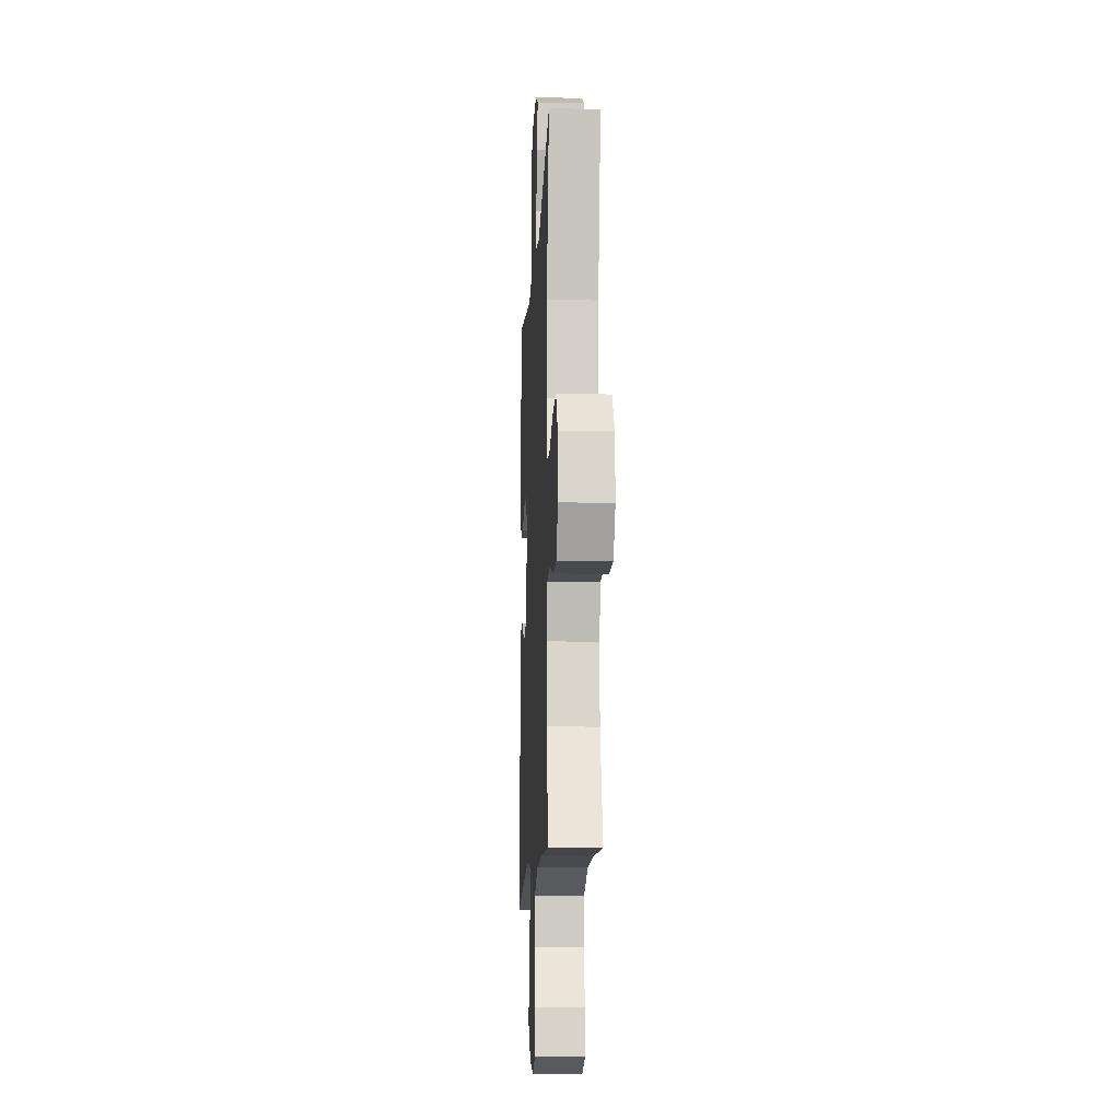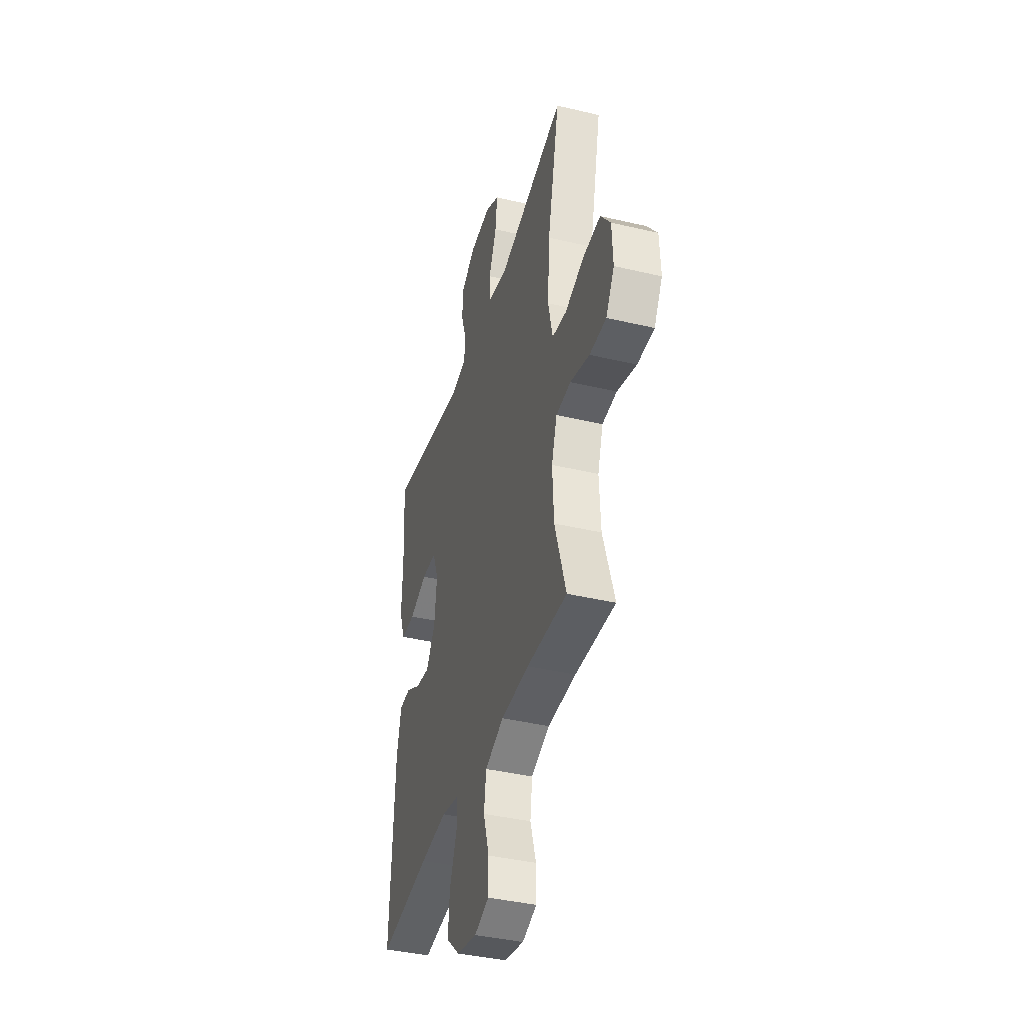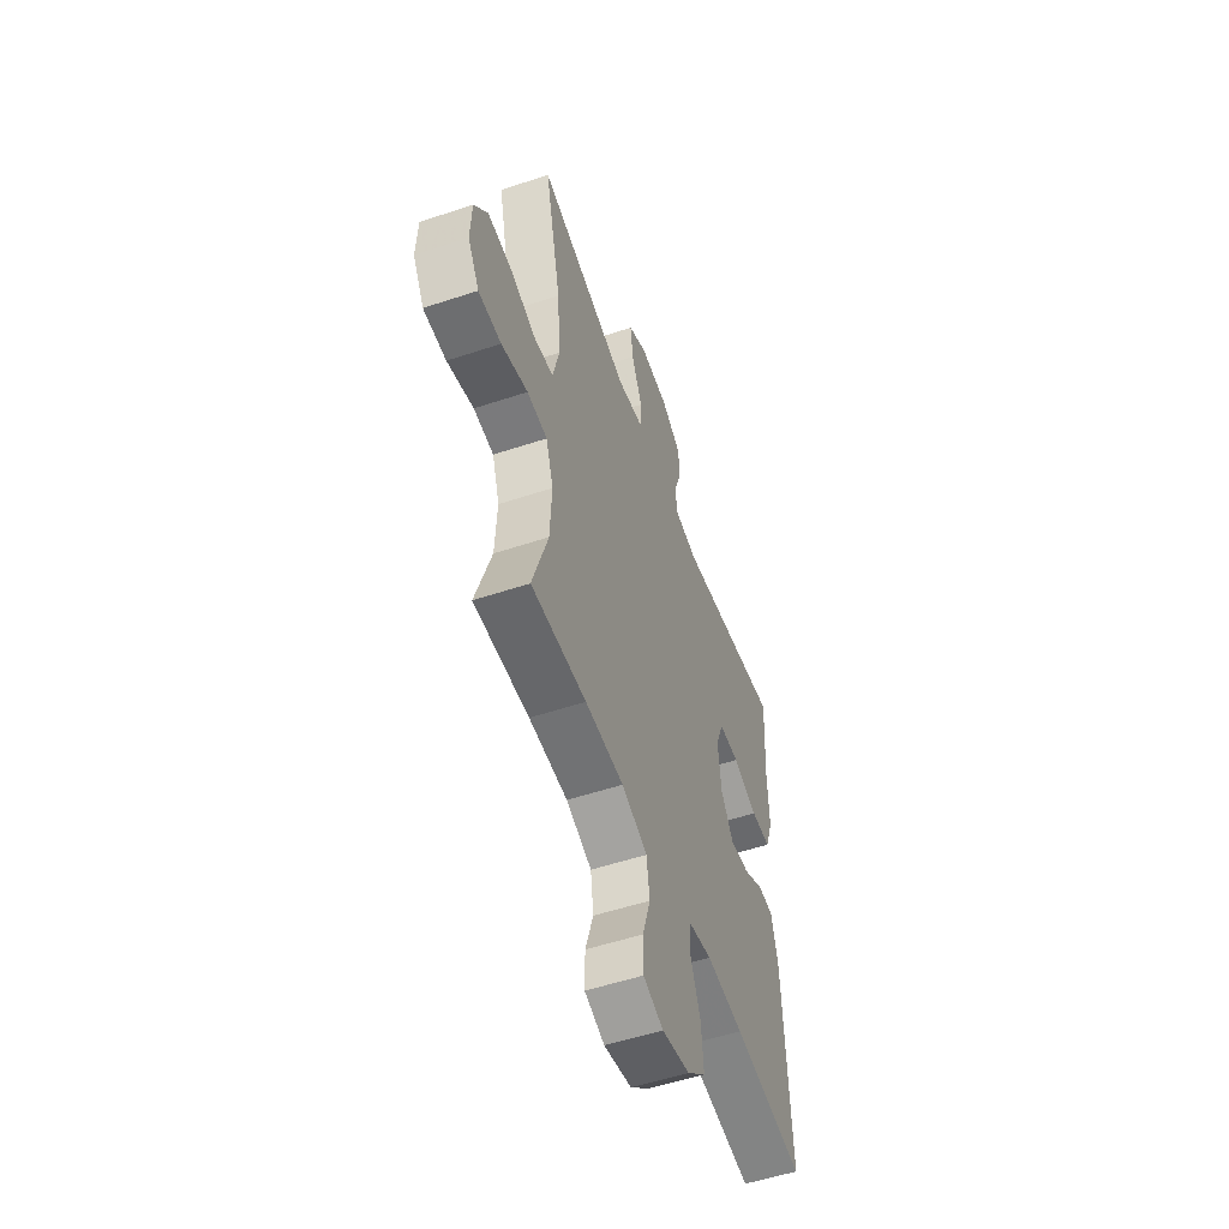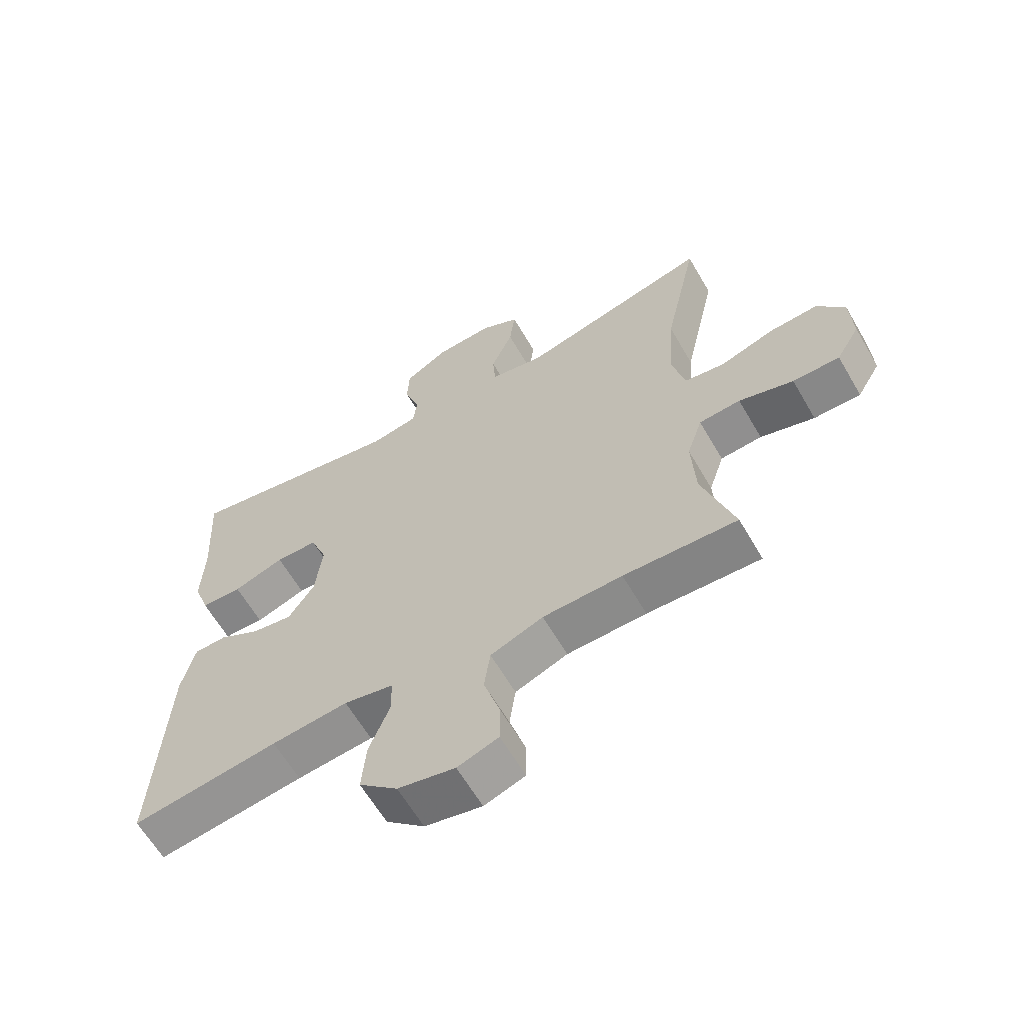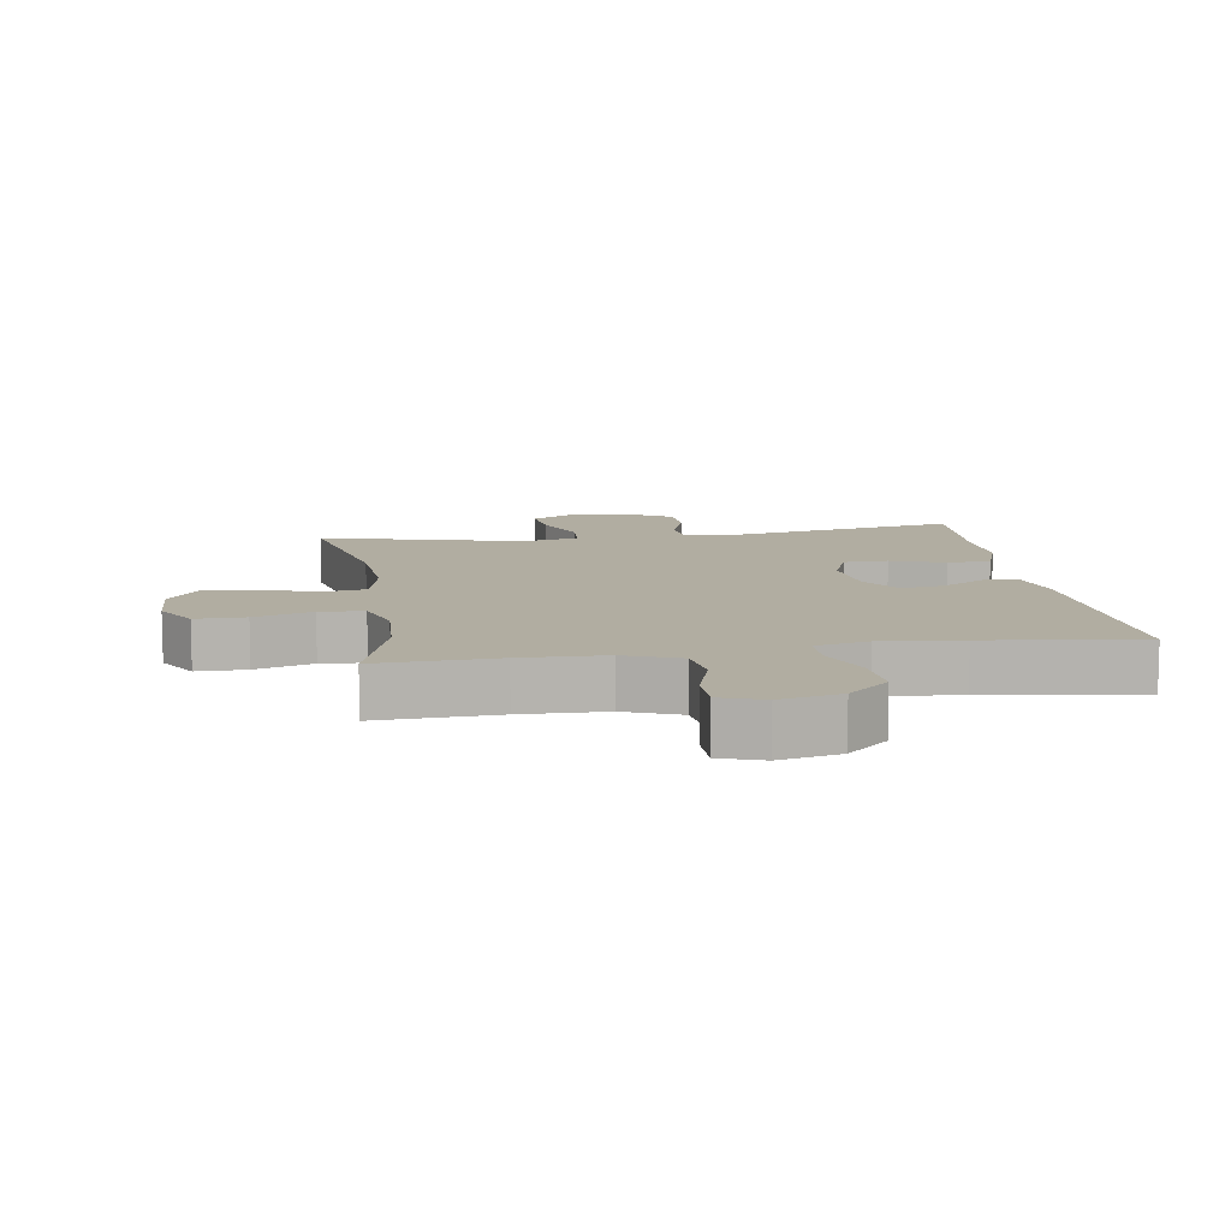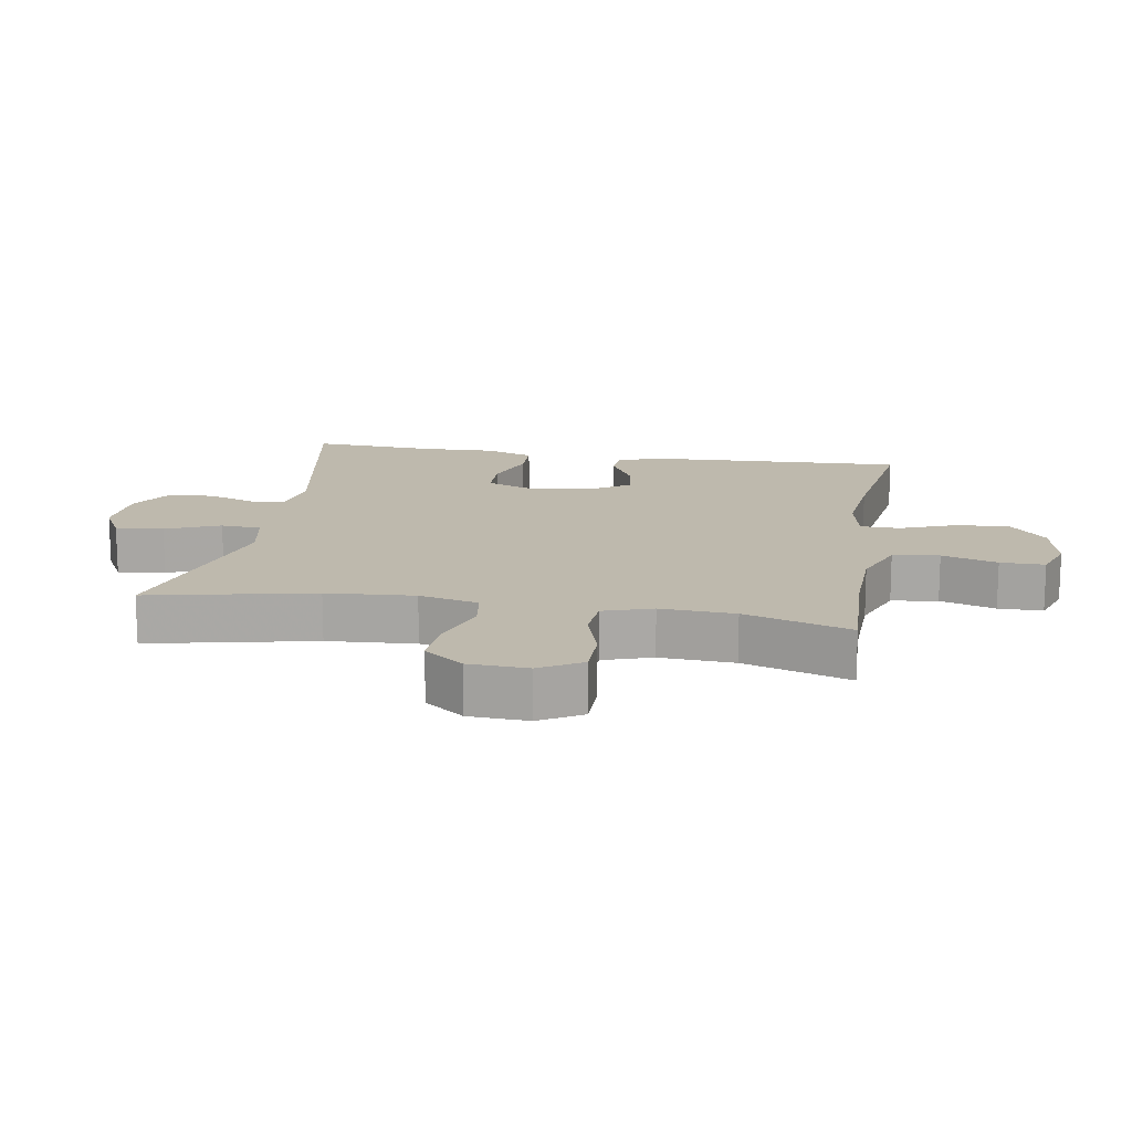
<metadata>
{"format":"obj","ext":"obj","renderer":"f3d","projection":"perspective","resolution":1024,"background":"white","views":[{"elev":-12.3,"azim":87.0,"up":"+Z"},{"elev":-39.9,"azim":73.7,"up":"+Z"},{"elev":-54.3,"azim":109.4,"up":"+Z"},{"elev":-62.9,"azim":30.2,"up":"+Z"},{"elev":10.4,"azim":171.2,"up":"+Y"},{"elev":15.2,"azim":99.7,"up":"+Y"}]}
</metadata>
<code>
v -0.5 0.07 -0.5
v -0.482 0.07 -0.126
v -0.461 0.07 -0.037
v -0.409 0.07 -0.035
v -0.342 0.07 -0.073
v -0.277 0.07 -0.083
v -0.235 0.07 -0.02
v -0.224 0.07 0.078
v -0.251 0.07 0.148
v -0.319 0.07 0.15
v -0.401 0.07 0.121
v -0.467 0.07 0.123
v -0.493 0.07 0.197
v -0.489 0.07 0.312
v -0.5 0.07 0.5
v -0.143 0.07 0.434
v -0.066 0.07 0.448
v -0.06 0.07 0.501
v -0.085 0.07 0.574
v -0.082 0.07 0.643
v -0.013 0.07 0.684
v 0.081 0.07 0.69
v 0.144 0.07 0.656
v 0.135 0.07 0.583
v 0.1 0.07 0.5
v 0.104 0.07 0.438
v 0.191 0.07 0.421
v 0.5 0.07 0.5
v 0.445 0.07 0.247
v 0.435 0.07 0.112
v 0.456 0.07 0.021
v 0.521 0.07 0.011
v 0.609 0.07 0.04
v 0.688 0.07 0.045
v 0.733 0.07 -0.015
v 0.737 0.07 -0.106
v 0.699 0.07 -0.17
v 0.623 0.07 -0.17
v 0.535 0.07 -0.143
v 0.468 0.07 -0.148
v 0.443 0.07 -0.223
v 0.449 0.07 -0.337
v 0.5 0.07 -0.5
v 0.317 0.07 -0.492
v 0.189 0.07 -0.495
v 0.104 0.07 -0.528
v 0.094 0.07 -0.599
v 0.12 0.07 -0.684
v 0.12 0.07 -0.752
v 0.054 0.07 -0.775
v -0.038 0.07 -0.755
v -0.1 0.07 -0.699
v -0.093 0.07 -0.617
v -0.06 0.07 -0.533
v -0.061 0.07 -0.473
v -0.141 0.07 -0.456
v -0.264 0.07 -0.468
v -0.5 0 -0.5
v -0.482 0 -0.126
v -0.461 0 -0.037
v -0.409 0 -0.035
v -0.342 0 -0.073
v -0.277 0 -0.083
v -0.235 0 -0.02
v -0.224 0 0.078
v -0.251 0 0.148
v -0.319 0 0.15
v -0.401 0 0.121
v -0.467 0 0.123
v -0.493 0 0.197
v -0.489 0 0.312
v -0.5 0 0.5
v -0.143 0 0.434
v -0.066 0 0.448
v -0.06 0 0.501
v -0.085 0 0.574
v -0.082 0 0.643
v -0.013 0 0.684
v 0.081 0 0.69
v 0.144 0 0.656
v 0.135 0 0.583
v 0.1 0 0.5
v 0.104 0 0.438
v 0.191 0 0.421
v 0.5 0 0.5
v 0.445 0 0.247
v 0.435 0 0.112
v 0.456 0 0.021
v 0.521 0 0.011
v 0.609 0 0.04
v 0.688 0 0.045
v 0.733 0 -0.015
v 0.737 0 -0.106
v 0.699 0 -0.17
v 0.623 0 -0.17
v 0.535 0 -0.143
v 0.468 0 -0.148
v 0.443 0 -0.223
v 0.449 0 -0.337
v 0.5 0 -0.5
v 0.317 0 -0.492
v 0.189 0 -0.495
v 0.104 0 -0.528
v 0.094 0 -0.599
v 0.12 0 -0.684
v 0.12 0 -0.752
v 0.054 0 -0.775
v -0.038 0 -0.755
v -0.1 0 -0.699
v -0.093 0 -0.617
v -0.06 0 -0.533
v -0.061 0 -0.473
v -0.141 0 -0.456
v -0.264 0 -0.468
f 51 52 53 54
f 51 54 55
f 50 51 55
f 47 48 49 50
f 46 47 50 55
f 45 46 55
f 44 45 55 56
f 42 43 44 56
f 36 37 38 39
f 36 39 40
f 35 36 40
f 32 33 34 35
f 32 35 40
f 31 32 40 41
f 27 28 29
f 26 27 29 30
f 22 23 24 25
f 22 25 26
f 21 22 26
f 18 19 20 21
f 17 18 21 26
f 16 17 26 30
f 14 15 16 30
f 10 11 12 13
f 9 10 13 14
f 2 3 4 5
f 57 1 2 5
f 57 5 6
f 41 42 56 57
f 41 57 6 7
f 31 41 7 8
f 9 14 30 31
f 8 9 31
f 111 110 109 108
f 112 111 108
f 112 108 107
f 107 106 105 104
f 112 107 104 103
f 112 103 102
f 113 112 102 101
f 113 101 100 99
f 96 95 94 93
f 97 96 93
f 97 93 92
f 92 91 90 89
f 97 92 89
f 98 97 89 88
f 86 85 84
f 87 86 84 83
f 82 81 80 79
f 83 82 79
f 83 79 78
f 78 77 76 75
f 83 78 75 74
f 87 83 74 73
f 87 73 72 71
f 70 69 68 67
f 71 70 67 66
f 62 61 60 59
f 62 59 58 114
f 63 62 114
f 114 113 99 98
f 64 63 114 98
f 65 64 98 88
f 88 87 71 66
f 88 66 65
f 1 58 59 2
f 2 59 60 3
f 3 60 61 4
f 4 61 62 5
f 5 62 63 6
f 6 63 64 7
f 7 64 65 8
f 8 65 66 9
f 9 66 67 10
f 10 67 68 11
f 11 68 69 12
f 12 69 70 13
f 13 70 71 14
f 14 71 72 15
f 15 72 73 16
f 16 73 74 17
f 17 74 75 18
f 18 75 76 19
f 19 76 77 20
f 20 77 78 21
f 21 78 79 22
f 22 79 80 23
f 23 80 81 24
f 24 81 82 25
f 25 82 83 26
f 26 83 84 27
f 27 84 85 28
f 28 85 86 29
f 29 86 87 30
f 30 87 88 31
f 31 88 89 32
f 32 89 90 33
f 33 90 91 34
f 34 91 92 35
f 35 92 93 36
f 36 93 94 37
f 37 94 95 38
f 38 95 96 39
f 39 96 97 40
f 40 97 98 41
f 41 98 99 42
f 42 99 100 43
f 43 100 101 44
f 44 101 102 45
f 45 102 103 46
f 46 103 104 47
f 47 104 105 48
f 48 105 106 49
f 49 106 107 50
f 50 107 108 51
f 51 108 109 52
f 52 109 110 53
f 53 110 111 54
f 54 111 112 55
f 55 112 113 56
f 56 113 114 57
f 57 114 58 1

</code>
